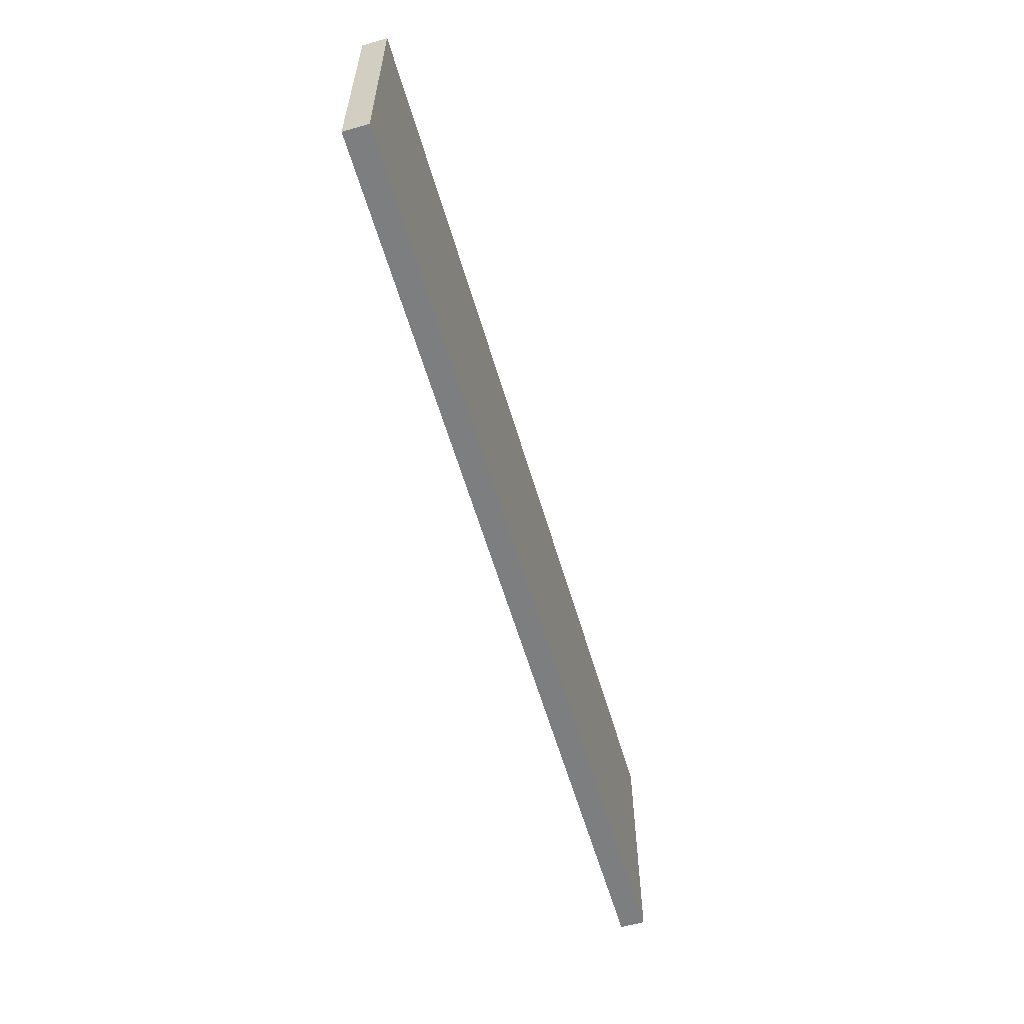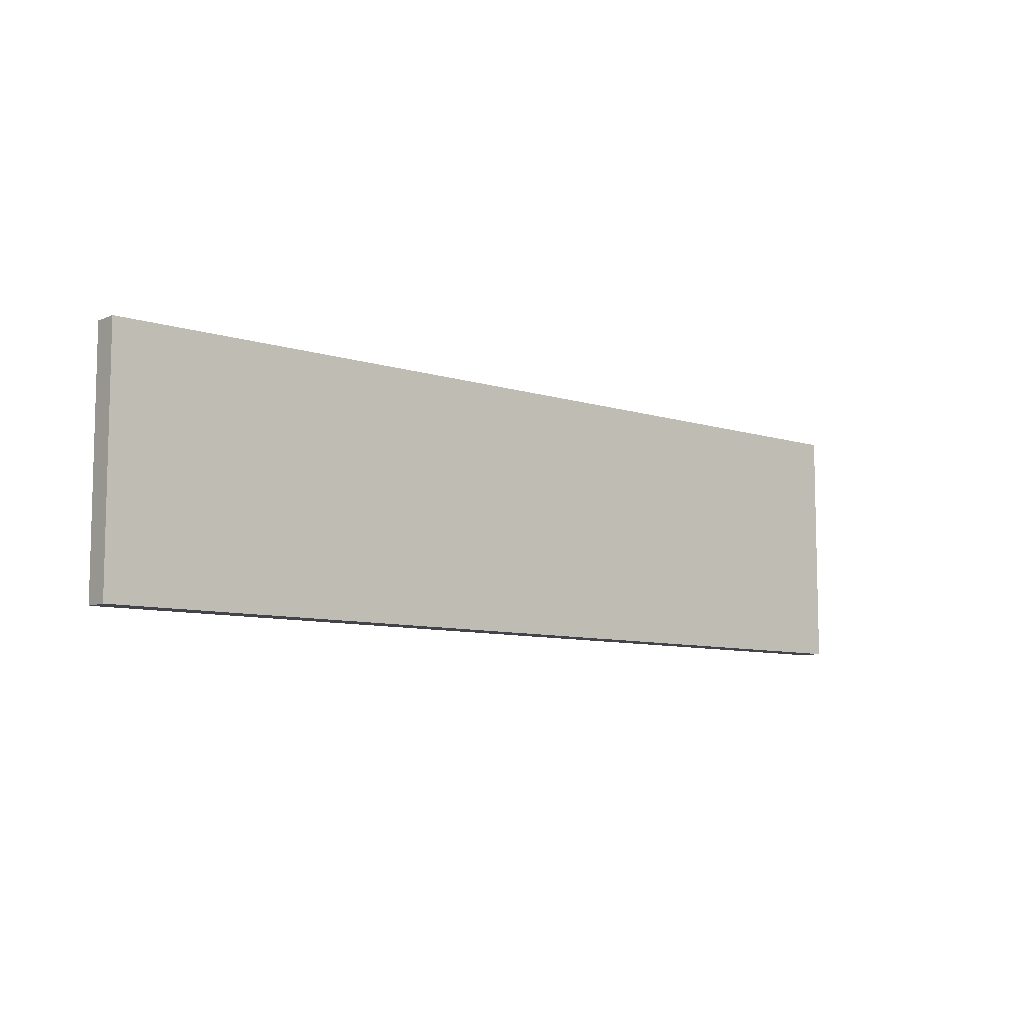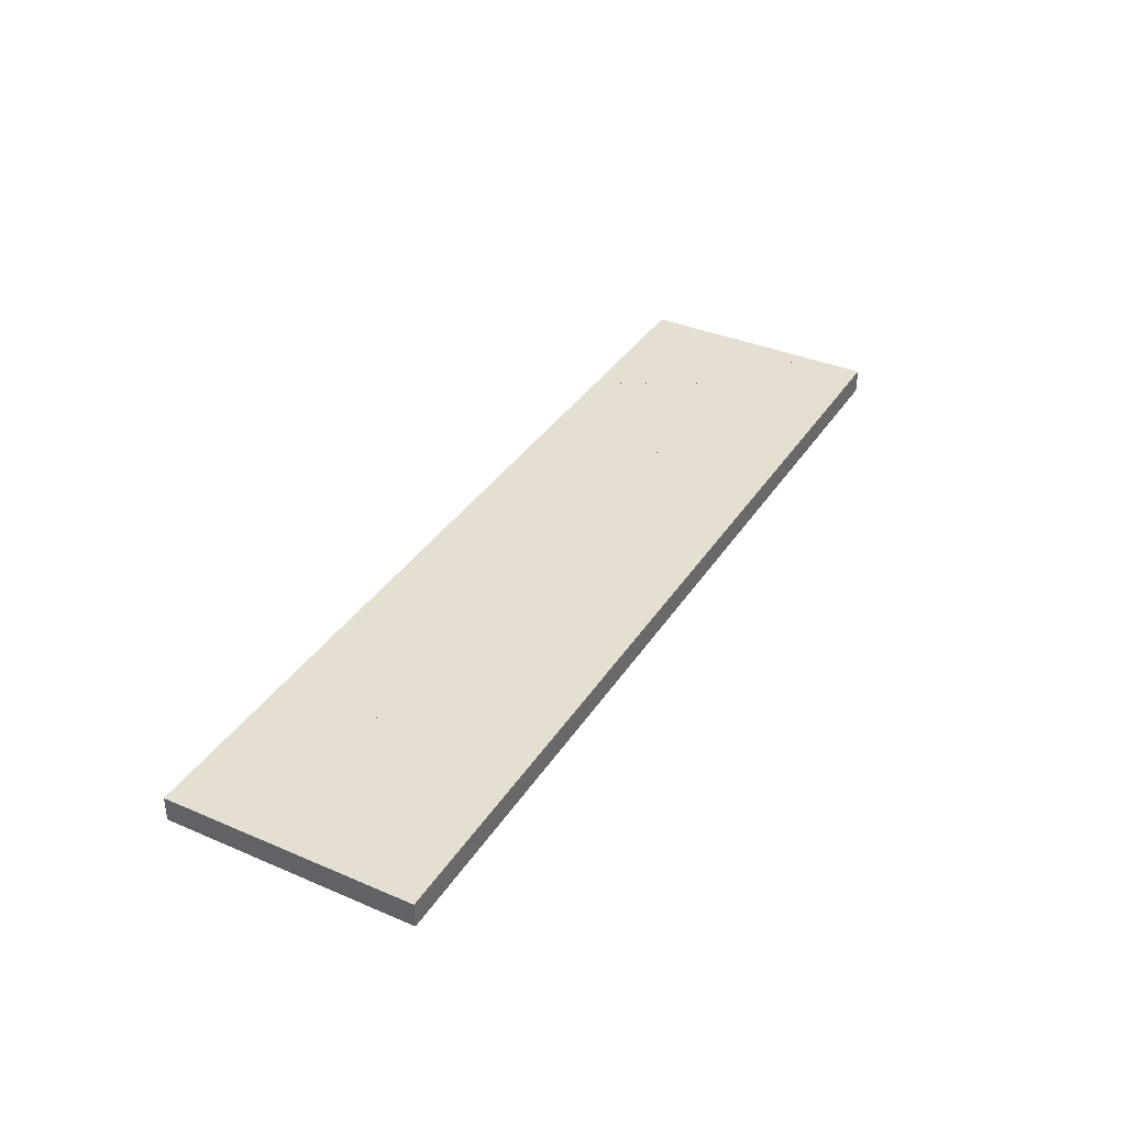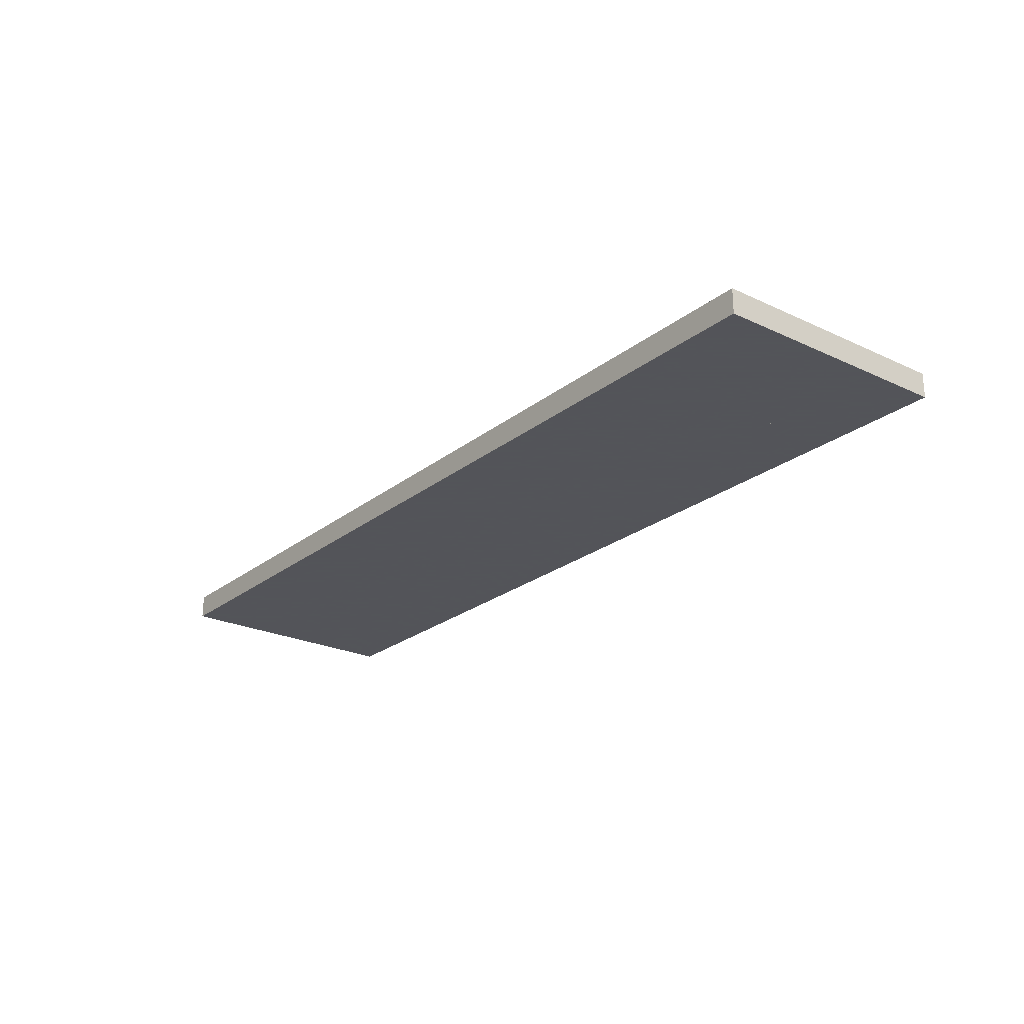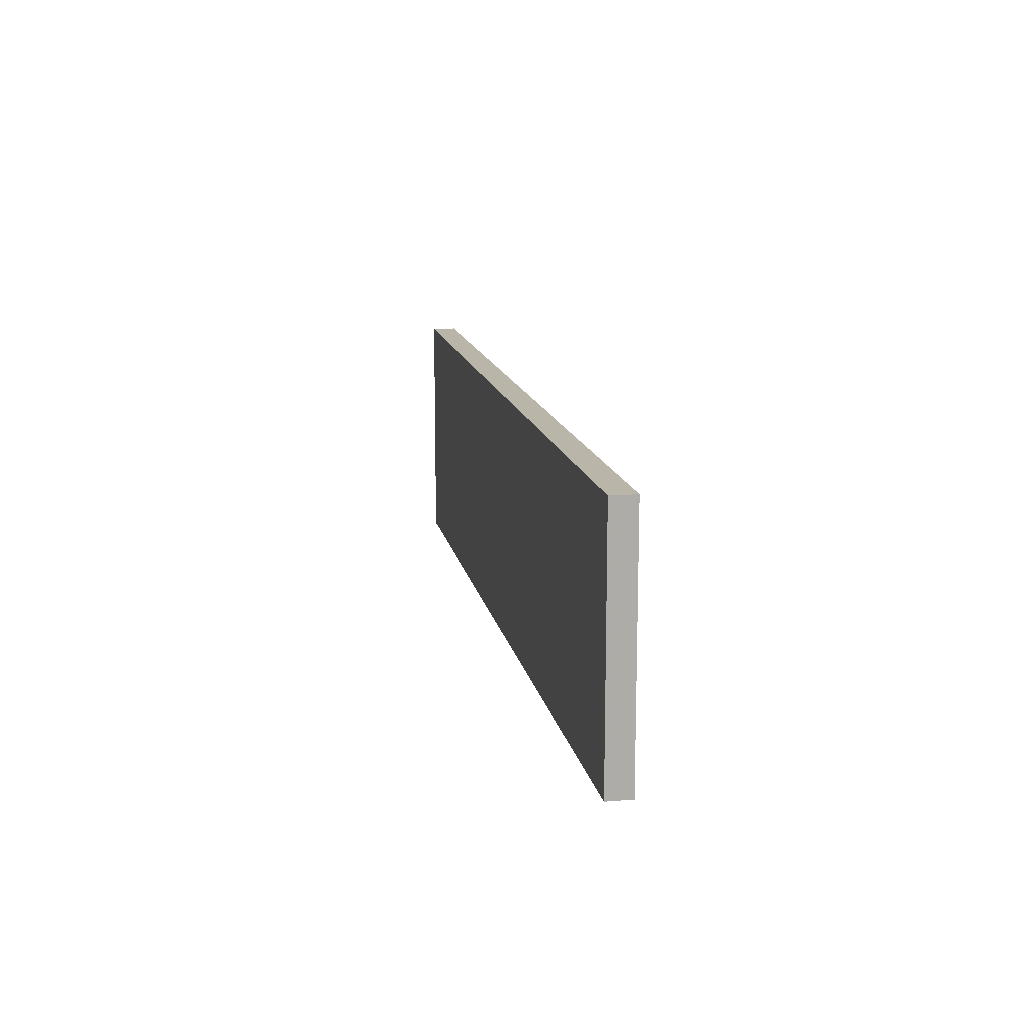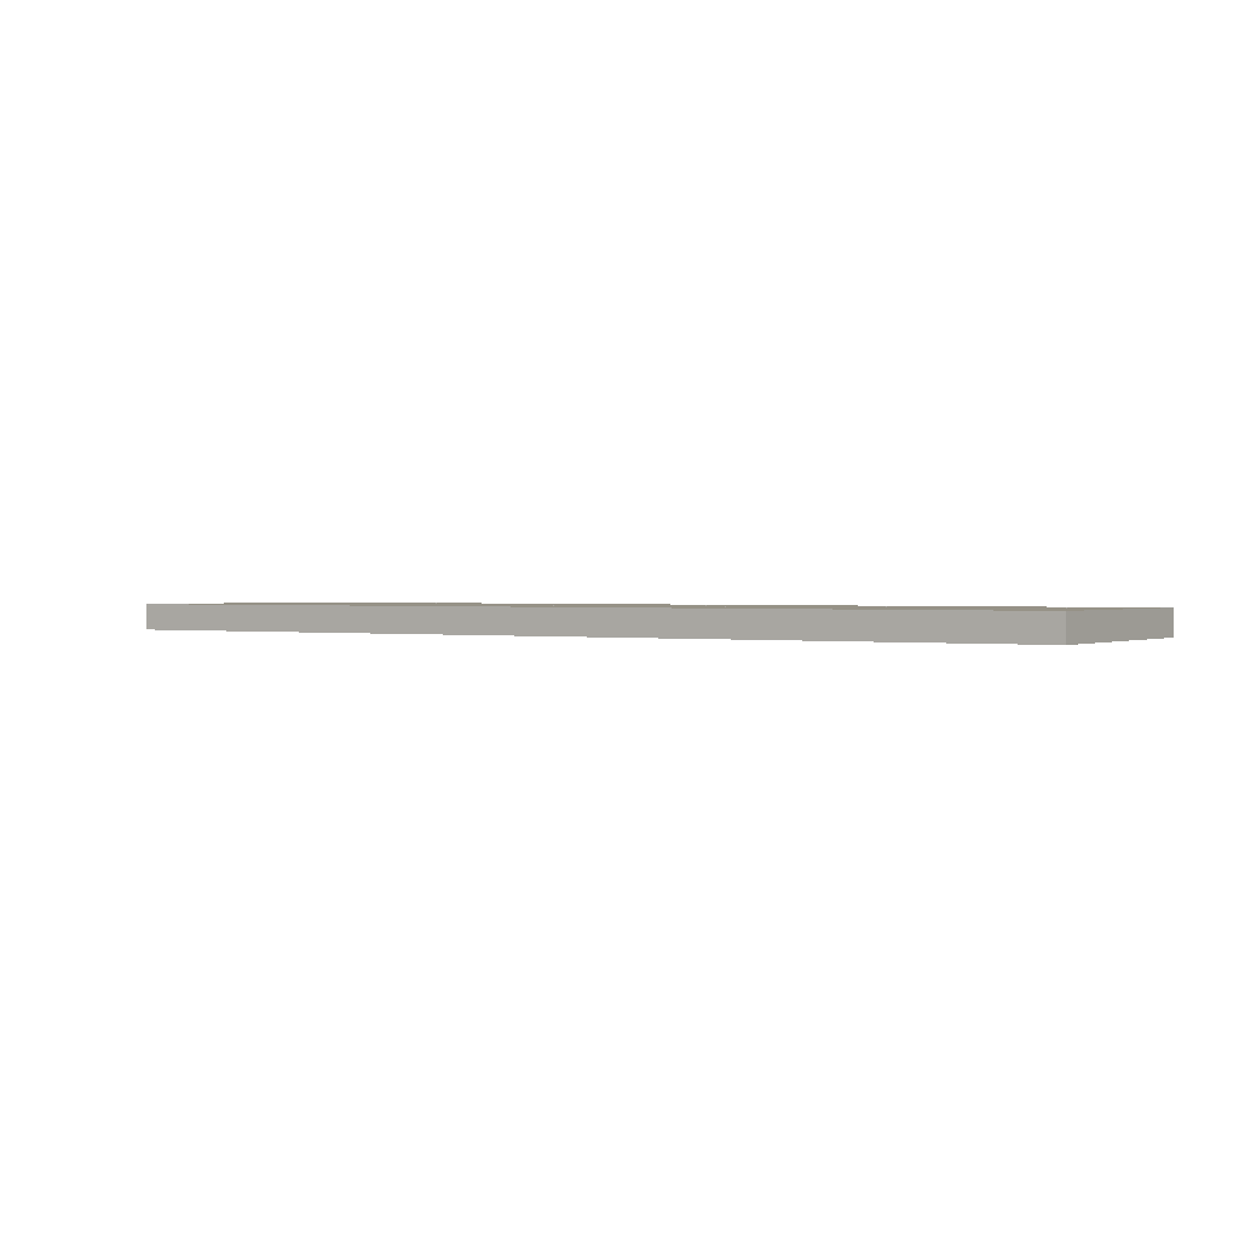
<metadata>
{"format":"obj","ext":"obj","renderer":"f3d","projection":"perspective","resolution":1024,"background":"white","views":[{"elev":-59.3,"azim":106.3,"up":"+Z"},{"elev":-8.4,"azim":138.9,"up":"+Z"},{"elev":36.6,"azim":119.0,"up":"+Y"},{"elev":-23.9,"azim":52.1,"up":"+Y"},{"elev":13.6,"azim":-100.5,"up":"+Z"},{"elev":1.0,"azim":32.7,"up":"+Y"}]}
</metadata>
<code>
o geometry_0
v -0.75 -0.02 -0.2
v -0.75 -0.02 -0.16
v -0.75 0.02 -0.2
v -0.75 0.02 -0.16
v 0.75 -0.02 -0.2
v 0.75 -0.02 -0.16
v 0.75 0.02 -0.2
v 0.75 0.02 -0.16
v -0.75 -0.02 -0.16
v -0.75 -0.02 -0.12
v -0.75 0.02 -0.16
v -0.75 0.02 -0.12
v 0.75 -0.02 -0.16
v 0.75 -0.02 -0.12
v 0.75 0.02 -0.16
v 0.75 0.02 -0.12
v -0.75 -0.02 -0.12
v -0.75 -0.02 -0.08
v -0.75 0.02 -0.12
v -0.75 0.02 -0.08
v 0.75 -0.02 -0.12
v 0.75 -0.02 -0.08
v 0.75 0.02 -0.12
v 0.75 0.02 -0.08
v -0.75 -0.02 -0.08
v -0.75 -0.02 -0.04
v -0.75 0.02 -0.08
v -0.75 0.02 -0.04
v 0.75 -0.02 -0.08
v 0.75 -0.02 -0.04
v 0.75 0.02 -0.08
v 0.75 0.02 -0.04
v -0.75 -0.02 -0.04
v -0.75 -0.02 0
v -0.75 0.02 -0.04
v -0.75 0.02 0
v 0.75 -0.02 -0.04
v 0.75 -0.02 0
v 0.75 0.02 -0.04
v 0.75 0.02 0
v -0.75 -0.02 0
v -0.75 -0.02 0.04
v -0.75 0.02 0
v -0.75 0.02 0.04
v 0.75 -0.02 0
v 0.75 -0.02 0.04
v 0.75 0.02 0
v 0.75 0.02 0.04
v -0.75 -0.02 0.04
v -0.75 -0.02 0.08
v -0.75 0.02 0.04
v -0.75 0.02 0.08
v 0.75 -0.02 0.04
v 0.75 -0.02 0.08
v 0.75 0.02 0.04
v 0.75 0.02 0.08
v -0.75 -0.02 0.08
v -0.75 -0.02 0.12
v -0.75 0.02 0.08
v -0.75 0.02 0.12
v 0.75 -0.02 0.08
v 0.75 -0.02 0.12
v 0.75 0.02 0.08
v 0.75 0.02 0.12
v -0.75 -0.02 0.12
v -0.75 -0.02 0.16
v -0.75 0.02 0.12
v -0.75 0.02 0.16
v 0.75 -0.02 0.12
v 0.75 -0.02 0.16
v 0.75 0.02 0.12
v 0.75 0.02 0.16
v -0.75 -0.02 0.16
v -0.75 -0.02 0.2
v -0.75 0.02 0.16
v -0.75 0.02 0.2
v 0.75 -0.02 0.16
v 0.75 -0.02 0.2
v 0.75 0.02 0.16
v 0.75 0.02 0.2
f 2 4 1
f 5 2 1
f 1 4 3
f 3 5 1
f 2 8 4
f 6 2 5
f 6 8 2
f 4 8 3
f 7 5 3
f 3 8 7
f 7 6 5
f 8 6 7
f 10 12 9
f 13 10 9
f 9 12 11
f 11 13 9
f 10 16 12
f 14 10 13
f 14 16 10
f 12 16 11
f 15 13 11
f 11 16 15
f 15 14 13
f 16 14 15
f 18 20 17
f 21 18 17
f 17 20 19
f 19 21 17
f 18 24 20
f 22 18 21
f 22 24 18
f 20 24 19
f 23 21 19
f 19 24 23
f 23 22 21
f 24 22 23
f 26 28 25
f 29 26 25
f 25 28 27
f 27 29 25
f 26 32 28
f 30 26 29
f 30 32 26
f 28 32 27
f 31 29 27
f 27 32 31
f 31 30 29
f 32 30 31
f 34 36 33
f 37 34 33
f 33 36 35
f 35 37 33
f 34 40 36
f 38 34 37
f 38 40 34
f 36 40 35
f 39 37 35
f 35 40 39
f 39 38 37
f 40 38 39
f 42 44 41
f 45 42 41
f 41 44 43
f 43 45 41
f 42 48 44
f 46 42 45
f 46 48 42
f 44 48 43
f 47 45 43
f 43 48 47
f 47 46 45
f 48 46 47
f 50 52 49
f 53 50 49
f 49 52 51
f 51 53 49
f 50 56 52
f 54 50 53
f 54 56 50
f 52 56 51
f 55 53 51
f 51 56 55
f 55 54 53
f 56 54 55
f 58 60 57
f 61 58 57
f 57 60 59
f 59 61 57
f 58 64 60
f 62 58 61
f 62 64 58
f 60 64 59
f 63 61 59
f 59 64 63
f 63 62 61
f 64 62 63
f 66 68 65
f 69 66 65
f 65 68 67
f 67 69 65
f 66 72 68
f 70 66 69
f 70 72 66
f 68 72 67
f 71 69 67
f 67 72 71
f 71 70 69
f 72 70 71
f 74 76 73
f 77 74 73
f 73 76 75
f 75 77 73
f 74 80 76
f 78 74 77
f 78 80 74
f 76 80 75
f 79 77 75
f 75 80 79
f 79 78 77
f 80 78 79

</code>
